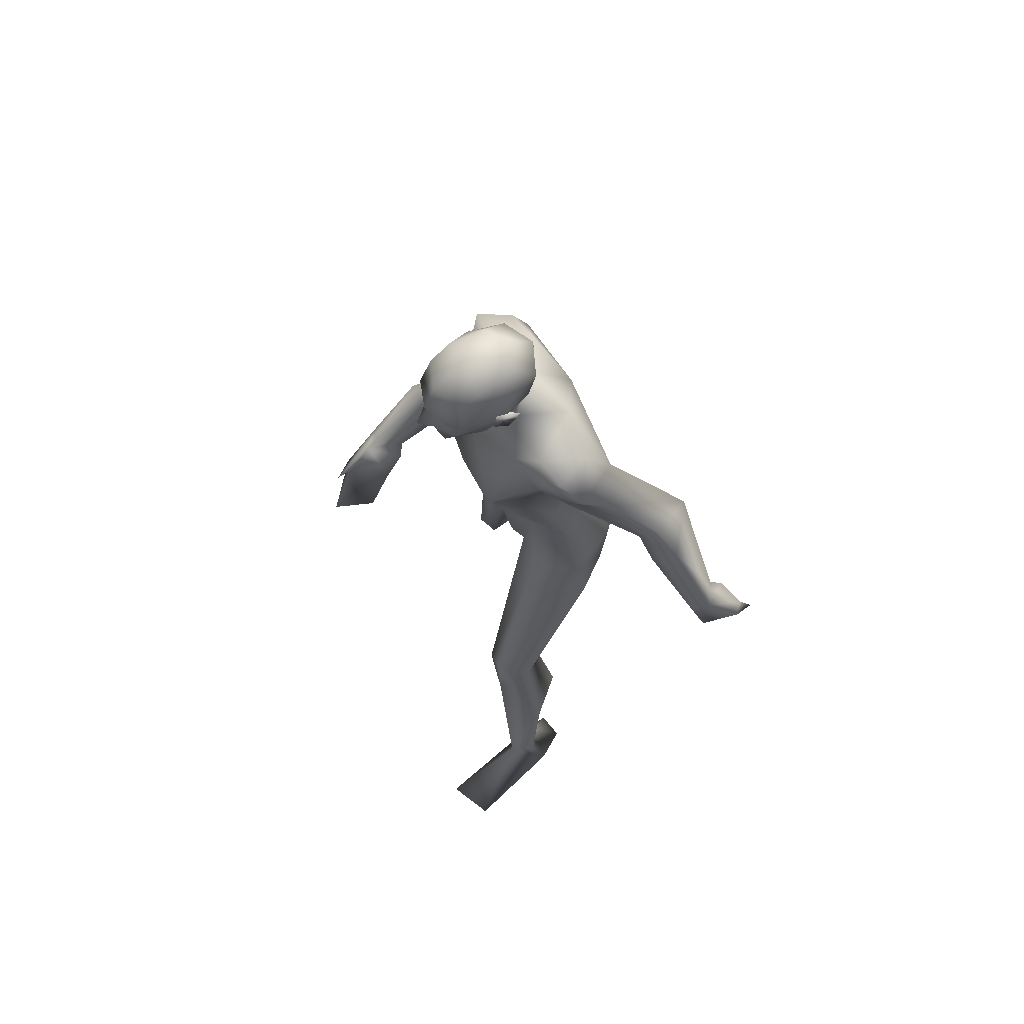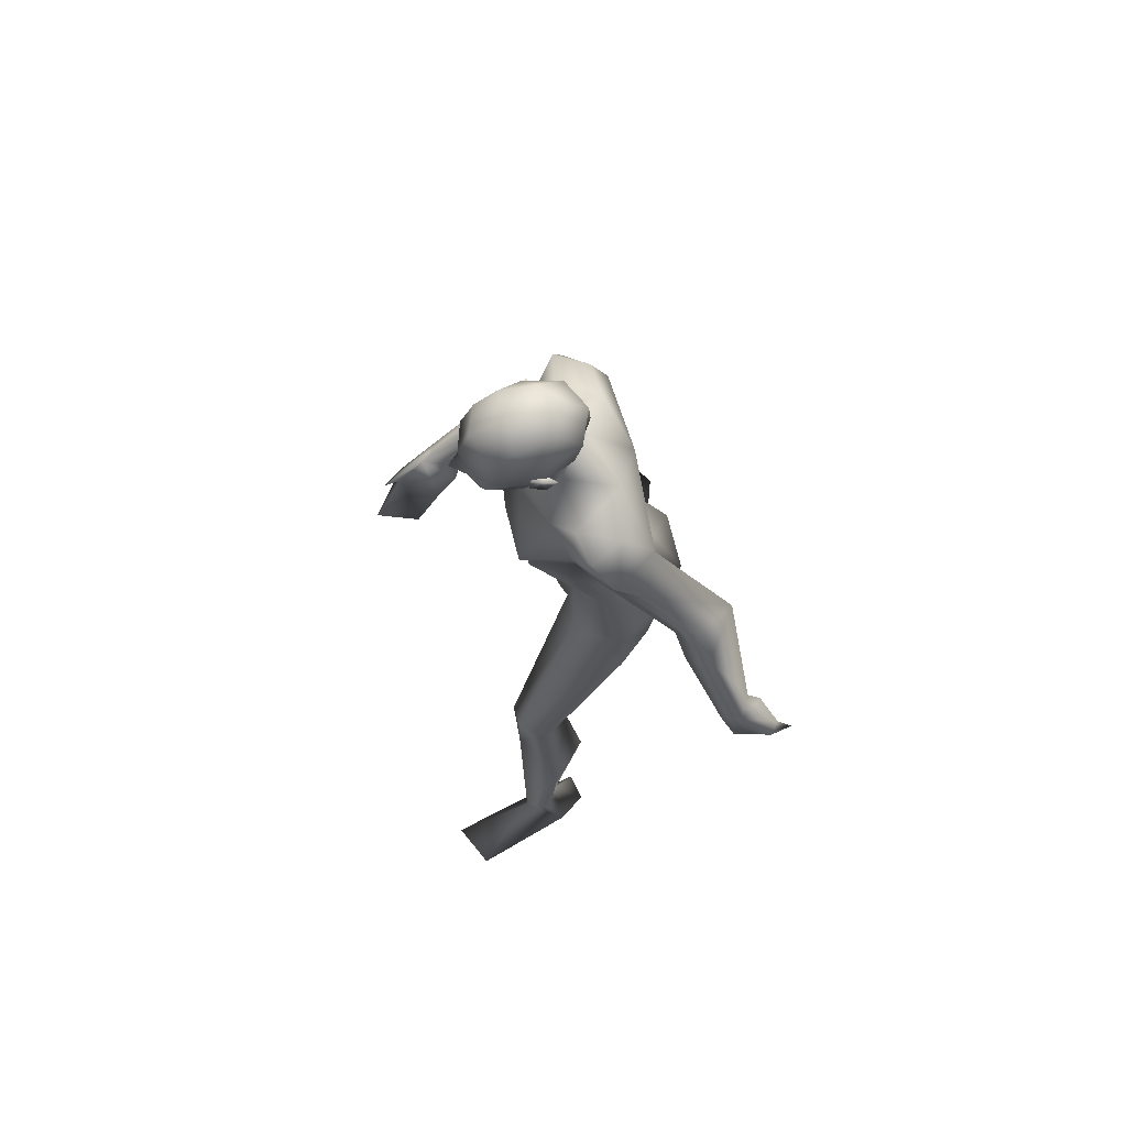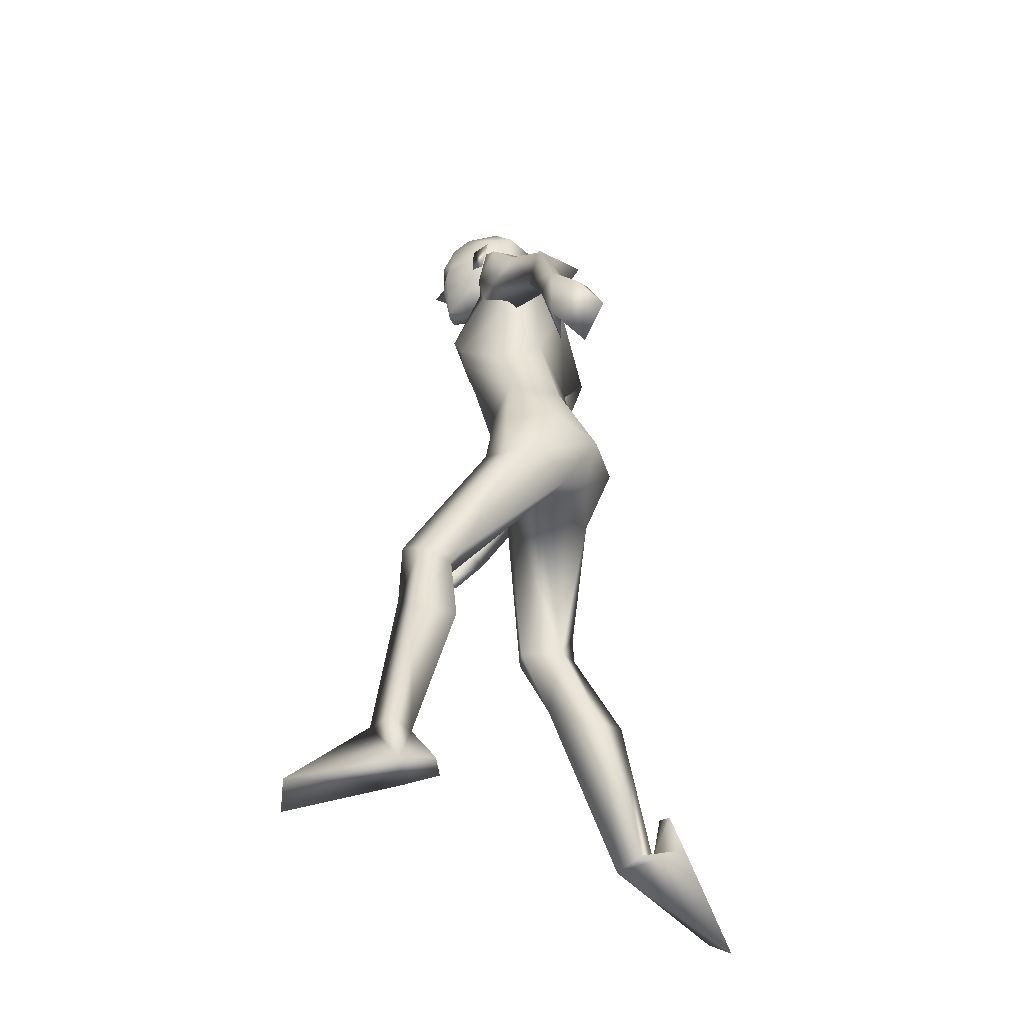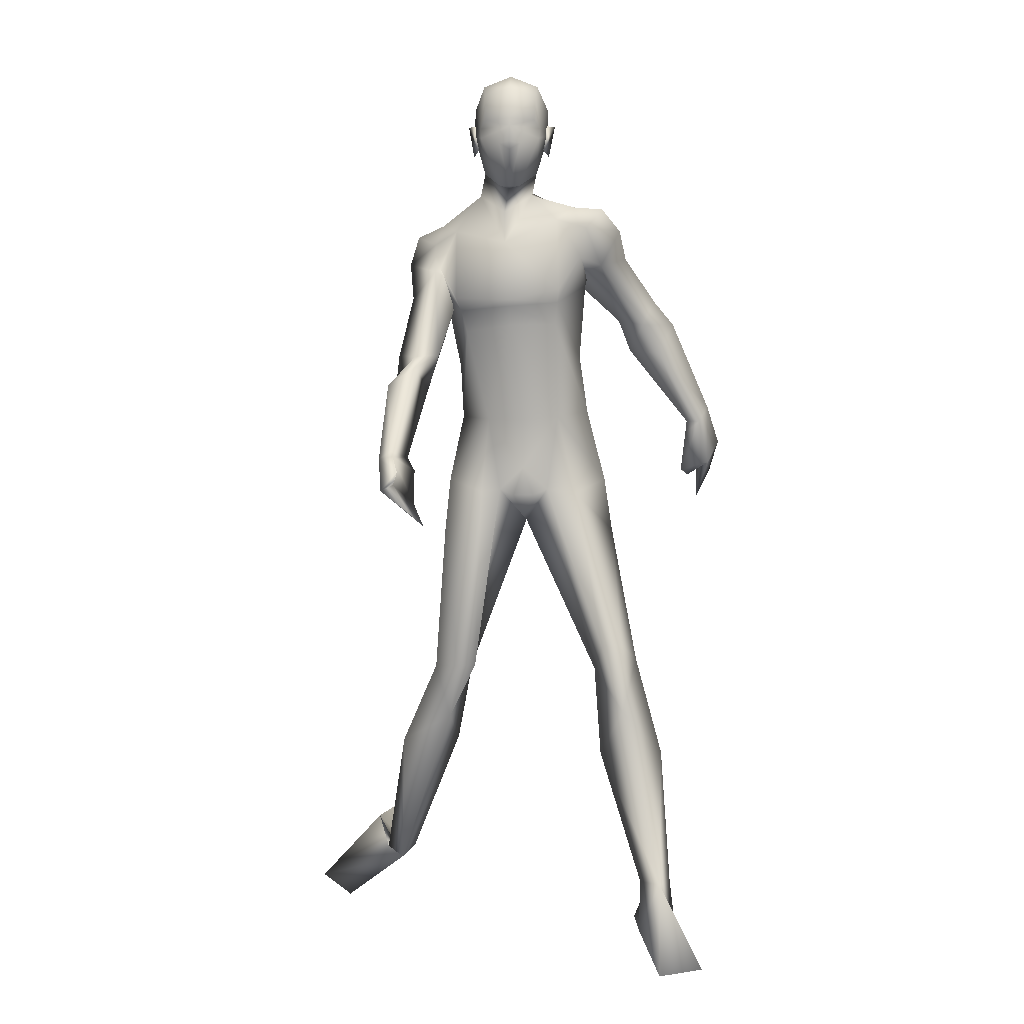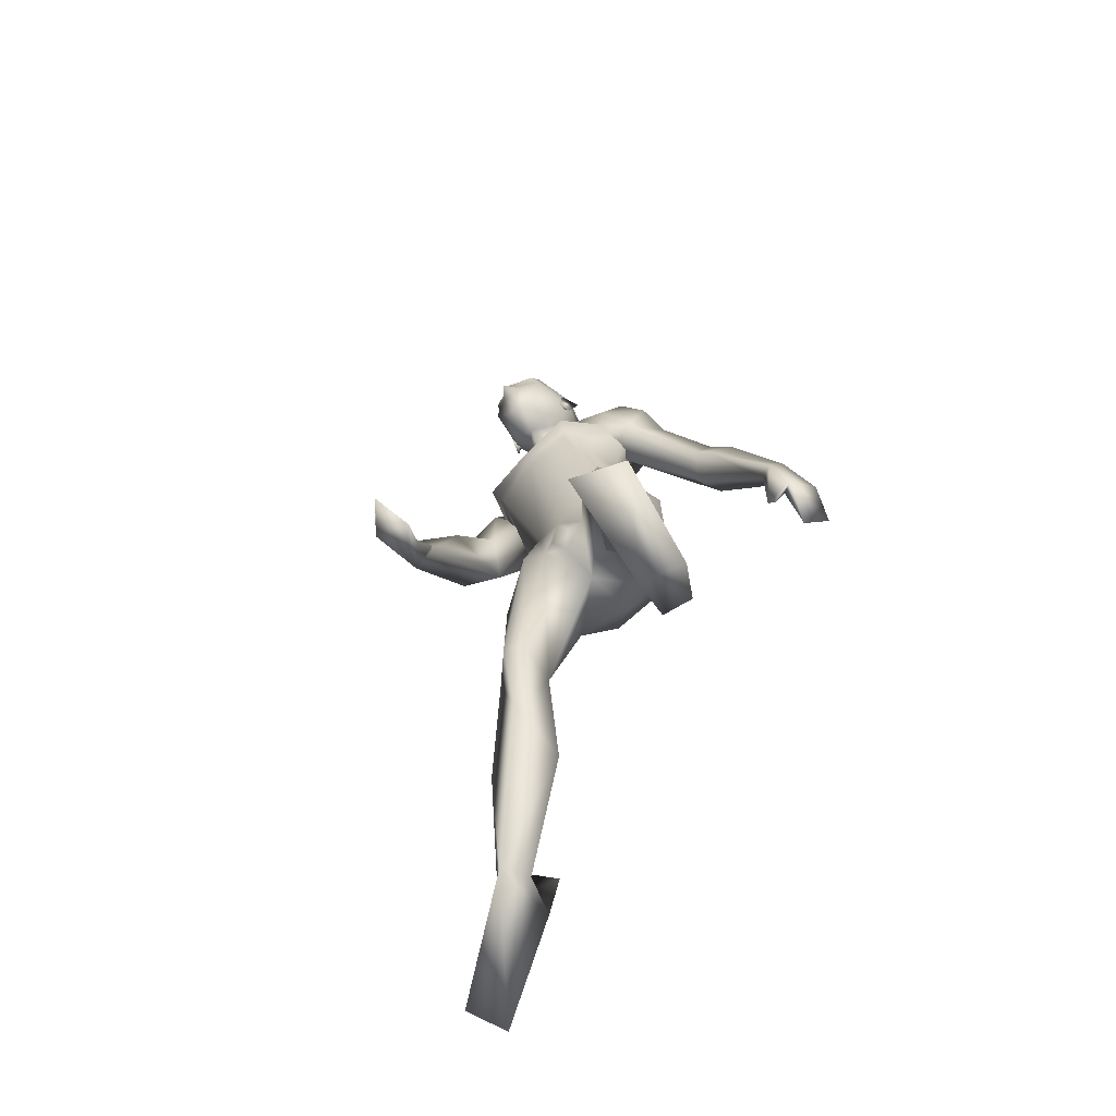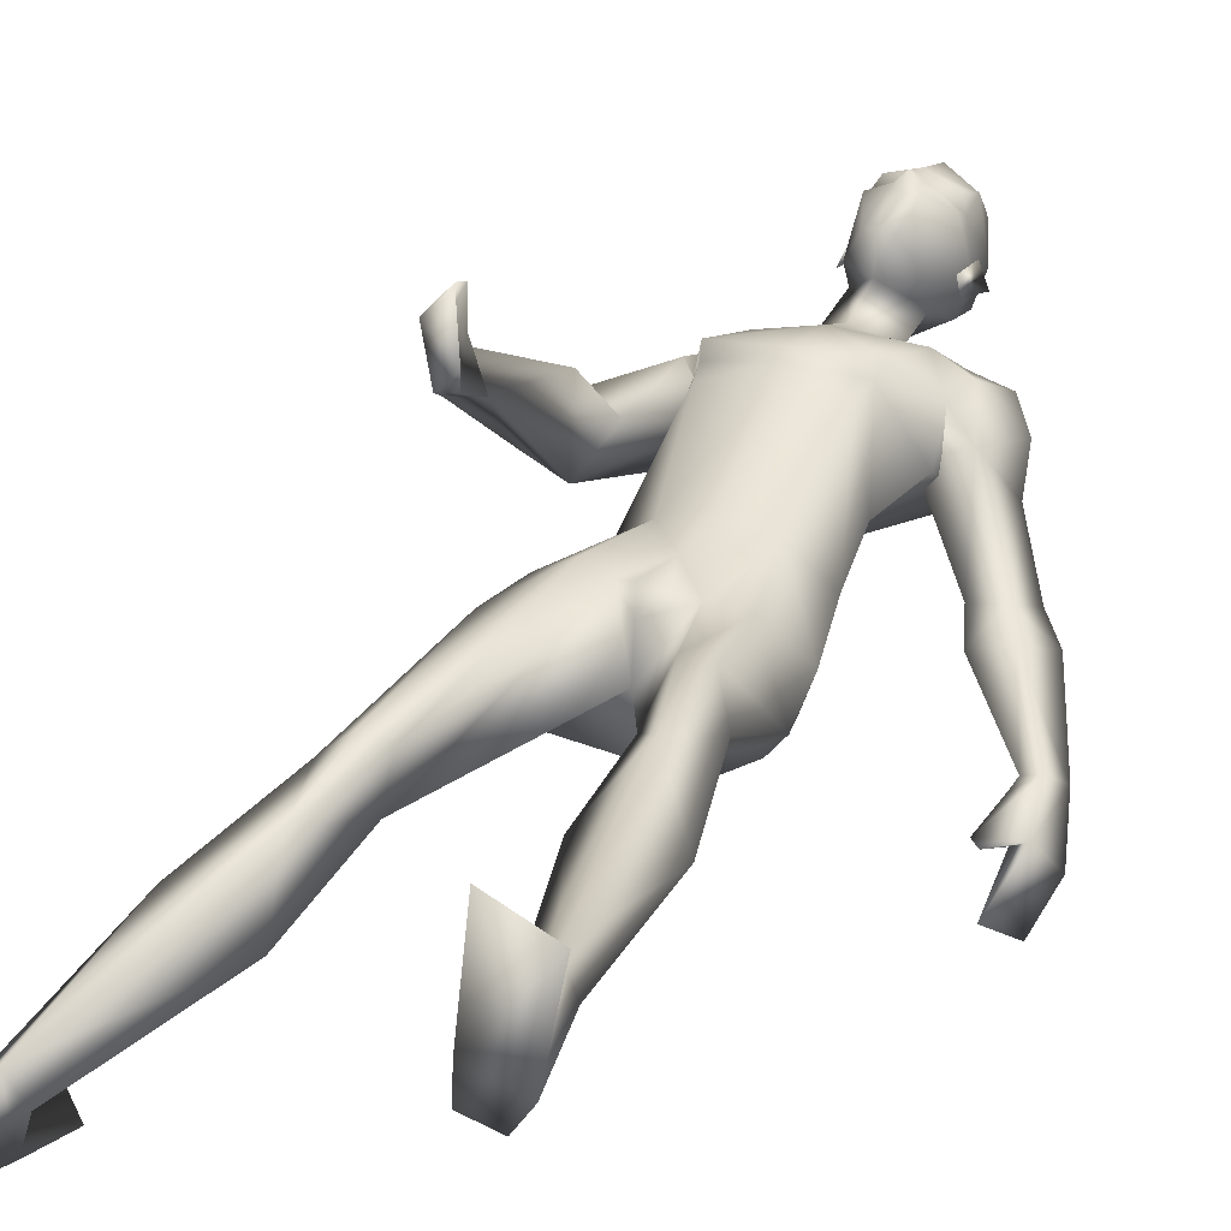
<metadata>
{"format":"obj","ext":"obj","renderer":"f3d","projection":"perspective","resolution":1024,"background":"white","views":[{"elev":71.2,"azim":62.5,"up":"+Y"},{"elev":74.2,"azim":75.9,"up":"+Y"},{"elev":-43.4,"azim":107.8,"up":"+Y"},{"elev":2.0,"azim":3.7,"up":"+Y"},{"elev":-70.3,"azim":42.4,"up":"+Y"},{"elev":30.6,"azim":25.8,"up":"+Z"}]}
</metadata>
<code>
o Man_Body
v 0.003824 4.327 -0.1892
v 0.257 4.251 -0.2072
v -0.2405 4.233 -0.2252
v 0.5085 4.202 0.128
v -0.507 4.164 0.09108
v 0.275 4.159 0.3332
v -0.2837 4.138 0.3129
v -0.007378 4.133 0.445
v -0.08922 5.65 -0.1591
v 0.2065 5.918 0.015
v -0.4476 5.843 -0.02974
v 0.2707 5.723 0.4894
v -0.5313 5.638 0.4373
v -0.1355 5.534 0.5942
v 0.2833 5.052 0.6446
v -0.4813 4.995 0.5889
v -0.1025 5.024 0.6644
v -0.03987 4.901 -0.06846
v 0.251 4.923 -0.04442
v -0.3313 4.88 -0.08686
v 0.4484 4.644 0.2292
v -0.5226 4.571 0.1585
v 0.2646 4.881 0.6324
v -0.4359 4.828 0.5813
v -0.08948 4.876 0.6375
v 0.2963 5.151 0.704
v -0.5172 5.09 0.6448
v -0.1089 5.074 0.7011
v -0.1264 6.064 0.1403
v 0.07049 5.929 0.3634
v -0.3437 5.928 0.3431
v -0.1429 5.785 0.4882
v 0.646 2.352 0.8894
v -0.3958 2.139 0.3274
v 0.9099 2.238 0.6888
v -0.7253 2.123 0.2088
v 0.1906 3.572 0.3506
v -0.1906 3.572 0.3506
v 0.00681 3.316 0.04494
v 0.3035 3.202 -0.2675
v -0.3598 3.283 -0.2389
v 1.178 0.4937 0.7523
v -1.189 0.5168 -0.3176
v 1.015 0.4635 0.6586
v -1.072 0.5285 -0.4676
v 0.9476 0.4848 0.7554
v -0.9735 0.5098 -0.4011
v 1.098 0.4989 0.9257
v -1.055 0.4527 -0.1966
v 0.4601 5.441 0.3923
v -0.6753 5.356 0.3096
v 0.113 6.108 0.4665
v -0.287 6.147 0.47
v -0.099 5.954 0.6395
v -0.07212 6.281 0.2537
v 0.6215 5.376 0.2584
v -0.7076 5.321 0.4133
v 0.5214 5.841 0.07645
v -0.7431 5.598 -0.03221
v 0.5046 5.664 0.4138
v -0.7084 5.544 0.3284
v 0.5711 5.576 -0.1187
v -0.7257 5.361 -0.1501
v 0.8167 5.451 0.002972
v -0.9028 5.118 0.2409
v 0.6295 5.821 0.3121
v -0.863 5.616 0.189
v 0.4071 5.832 0.3588
v -0.6596 5.702 0.2284
v 0.4915 5.22 0.1823
v -0.5136 5.218 0.197
v 0.9594 4.924 -0.1816
v -0.8553 4.634 0.5497
v 1.053 5.123 -0.2785
v -1.004 4.651 0.362
v 0.8878 4.985 -0.5826
v 0.7605 4.963 -0.25
v -0.6769 4.652 0.4329
v 1.437 4.127 -0.4223
v -1.083 3.82 1.04
v 1.508 4.252 -0.5287
v -1.043 3.759 0.8773
v 1.354 4.263 -0.6237
v -0.8767 3.828 0.8877
v 1.332 4.131 -0.464
v -0.9879 3.879 1.056
v 1.095 4.69 -0.2294
v -1.058 4.398 0.6701
v 1.211 4.935 -0.349
v -1.038 4.341 0.3799
v -0.7865 4.376 0.2366
v 0.8541 4.722 -0.3242
v -0.8407 4.541 0.6877
v 0 3.378 -0.3308
v 0.6493 3.649 0.1155
v -0.603 3.654 0.234
v -0 3.748 0.418
v 0.5064 3.786 -0.2319
v -0.5328 3.781 -0.1308
v 0.1979 3.639 -0.4958
v -0.1979 3.639 -0.4958
v 0.4199 3.543 0.3615
v -0.3345 3.554 0.4294
v 0 3.893 -0.3341
v 0.5482 3.374 -0.1616
v -0.5632 3.432 -0.04033
v 0.8073 1.845 0.8909
v -0.6138 1.702 0.1791
v 1.109 1.497 0.6589
v -1.02 1.474 -0.0421
v 0.8837 1.538 0.4084
v -0.8872 1.615 -0.3212
v 0.6304 1.484 0.6422
v -0.5802 1.474 -0.2331
v 0.7538 2.167 0.5076
v -0.6544 2.179 -0.02401
v -0.08228 6.825 0.6418
v -0.07536 6.694 0.8904
v -0.07343 6.45 0.9655
v -0.07384 6.393 0.9524
v 0.006578 6.261 0.936
v -0.1553 6.261 0.9406
v -0.07598 5.936 0.8894
v -0.001085 5.941 0.8695
v -0.1519 5.941 0.8737
v 0.1474 6.309 0.8525
v -0.3005 6.31 0.8651
v 0.1546 6.39 0.8069
v -0.3101 6.391 0.82
v 0.1188 6.646 0.7984
v -0.2744 6.646 0.8095
v 0.1261 6.74 0.6556
v -0.2896 6.74 0.6674
v 0.07528 6.788 0.4116
v -0.2526 6.788 0.4209
v 0.1988 6.589 0.4794
v -0.3724 6.589 0.4955
v 0.2064 6.381 0.5044
v -0.3789 6.382 0.521
v -0.09677 6.435 0.1397
v -0.09622 6.628 0.1537
v -0.09147 6.811 0.3168
v 1.224 0.1035 0.6512
v -1.293 0.7327 -0.5379
v 1.097 0.145 0.4474
v -1.089 0.866 -0.5308
v 0.9357 0.09597 0.7395
v -1.095 0.5762 -0.7035
v 1.092 -0.05425 1.527
v -1.604 -0.03487 -0.8887
v 1.412 -0.0366 1.378
v -1.8 0.181 -0.6882
v 0.8993 0.1433 0.4892
v -0.9442 0.7742 -0.6384
v -0.07458 6.216 0.9311
v -0.07164 6.263 1.034
v 0.1132 6.443 0.8921
v -0.264 6.443 0.9027
v 0.2539 6.46 0.4265
v -0.4306 6.461 0.4458
v 0.2015 6.445 0.5802
v -0.3696 6.446 0.5963
v 0.1798 6.24 0.5895
v -0.3478 6.241 0.6044
v 0.2103 6.217 0.4914
v -0.3838 6.217 0.5082
v 0.1348 6.354 0.525
v -0.3063 6.354 0.5374
v 0.1242 6.382 0.2959
v -0.3087 6.382 0.3081
v 0.1194 6.607 0.2434
v -0.3064 6.607 0.2554
v 0.7018 2.331 0.411
v -0.6232 2.374 -0.02705
v 0.7967 2.369 0.8816
v -0.5364 2.14 0.3848
v 0.5819 2.16 0.6504
v -0.4443 2.116 0.01871
v 1.607 3.958 -0.7503
v -0.9123 3.452 1.063
v 1.513 3.785 -0.5213
v -1.036 3.578 1.308
v 1.539 3.707 -0.938
v -0.7118 3.307 1.267
v 1.419 3.486 -0.7513
v -0.7843 3.412 1.554
v 1.342 3.68 -0.5424
v -0.915 3.656 1.45
v 1.525 3.956 -0.8171
v -0.8096 3.478 1.072
v 1.421 3.795 -0.5752
v -0.9387 3.623 1.313
v 1.379 4.178 -0.7118
v -0.8171 3.73 0.9367
v 1.322 4.033 -0.4828
v -0.9636 3.838 1.145
v 1.285 3.724 -0.5276
v -0.8949 3.723 1.43
v 0.7098 3.238 0.06961
v -0.6408 3.256 0.2709
v -0.2851 6.063 0.6329
v 0.1185 6.062 0.6215
v -0.07785 3.527 0.3904
v 0.07785 3.527 0.3904
v -0 3.354 0.3296
v -0.9371 5.399 0.1326
v 0.7706 5.656 0.1966
v 0.3815 5.287 0.171
v -0.6431 5.135 0.09965
f 50 26 15
f 16 27 51
f 68 30 12
f 13 31 69
f 50 12 26
f 27 13 51
f 10 58 62
f 63 59 11
f 60 66 68
f 69 67 61
f 9 62 19
f 20 63 9
f 19 18 9
f 9 18 20
f 10 62 9
f 9 63 11
f 68 12 60
f 61 13 69
f 98 4 95
f 96 5 99
f 98 2 4
f 5 3 99
f 72 87 89
f 90 88 73
f 72 89 74
f 75 90 73
f 77 92 72
f 73 93 78
f 92 87 72
f 73 88 93
f 37 102 6
f 7 103 38
f 39 94 40
f 41 94 39
f 104 1 2
f 3 1 104
f 95 105 98
f 99 106 96
f 100 98 105
f 106 99 101
f 100 104 2
f 3 104 101
f 2 98 100
f 101 99 3
f 6 102 95
f 96 103 7
f 95 4 6
f 7 5 96
f 107 175 33
f 34 176 108
f 177 173 115
f 116 174 178
f 173 35 115
f 116 36 174
f 118 132 117
f 117 133 118
f 132 134 117
f 117 135 133
f 134 142 117
f 117 142 135
f 149 151 48
f 49 152 150
f 145 153 44
f 45 154 146
f 120 156 121
f 122 156 120
f 121 156 155
f 155 156 122
f 54 124 123
f 123 125 54
f 155 123 121
f 122 123 155
f 123 124 121
f 122 125 123
f 147 143 151
f 152 144 148
f 147 151 149
f 150 152 148
f 143 147 145
f 146 148 144
f 147 153 145
f 146 154 148
f 44 153 147
f 148 154 45
f 44 147 46
f 47 148 45
f 48 151 143
f 144 152 49
f 48 143 42
f 43 144 49
f 48 46 147
f 148 47 49
f 48 147 149
f 150 148 49
f 44 42 143
f 144 43 45
f 44 143 145
f 146 144 45
f 130 136 132
f 133 137 131
f 136 134 132
f 133 135 137
f 119 130 118
f 118 131 119
f 121 126 120
f 120 127 122
f 126 128 120
f 120 129 127
f 107 33 177
f 178 34 108
f 107 177 113
f 114 178 108
f 48 107 113
f 114 108 49
f 48 113 46
f 47 114 49
f 113 177 115
f 116 178 114
f 113 115 111
f 112 116 114
f 46 113 111
f 112 114 47
f 46 111 44
f 45 112 47
f 111 115 109
f 110 116 112
f 115 35 109
f 110 36 116
f 44 111 109
f 110 112 45
f 44 109 42
f 43 110 45
f 109 35 107
f 108 36 110
f 35 175 107
f 108 176 36
f 42 109 48
f 49 110 43
f 109 107 48
f 49 108 110
f 100 105 40
f 41 106 101
f 100 40 94
f 94 41 101
f 76 83 92
f 93 84 91
f 83 85 92
f 93 86 84
f 76 92 77
f 78 93 91
f 92 85 87
f 88 86 93
f 85 79 87
f 88 80 86
f 89 81 83
f 84 82 90
f 89 83 76
f 91 84 90
f 74 89 76
f 91 90 75
f 87 79 81
f 82 80 88
f 87 81 89
f 90 82 88
f 56 60 50
f 51 61 57
f 60 12 50
f 51 13 61
f 56 77 72
f 73 78 57
f 62 64 76
f 91 65 63
f 64 74 76
f 91 75 65
f 64 56 72
f 73 57 65
f 64 72 74
f 75 73 65
f 10 68 58
f 59 69 11
f 68 66 58
f 59 67 69
f 10 29 30
f 31 29 11
f 10 30 68
f 69 31 11
f 15 23 21
f 22 24 16
f 30 29 55
f 55 29 31
f 30 55 52
f 53 55 31
f 32 30 52
f 53 31 32
f 32 52 54
f 54 53 32
f 12 30 14
f 14 31 13
f 30 32 14
f 14 32 31
f 26 12 14
f 14 13 27
f 26 14 28
f 28 14 27
f 15 26 28
f 28 27 16
f 15 28 17
f 17 28 16
f 23 15 17
f 17 16 24
f 23 17 25
f 25 17 24
f 6 23 25
f 25 24 7
f 6 25 8
f 8 25 7
f 4 21 23
f 24 22 5
f 4 23 6
f 7 24 5
f 2 19 4
f 5 20 3
f 19 21 4
f 5 22 20
f 1 18 19
f 18 1 20
f 2 1 19
f 20 1 3
f 130 157 128
f 129 158 131
f 157 120 128
f 129 120 158
f 120 157 119
f 119 158 120
f 157 130 119
f 119 131 158
f 138 128 126
f 127 129 139
f 52 55 140
f 140 55 53
f 9 29 10
f 11 29 9
f 141 142 134
f 135 142 141
f 128 138 136
f 137 139 129
f 136 130 128
f 129 131 137
f 118 130 132
f 133 131 118
f 6 8 97
f 97 8 7
f 97 37 6
f 7 38 97
f 159 167 161
f 162 168 160
f 161 167 163
f 164 168 162
f 163 167 165
f 166 168 164
f 165 167 159
f 160 168 166
f 140 169 52
f 53 170 140
f 169 138 52
f 53 139 170
f 136 171 134
f 135 172 137
f 171 141 134
f 135 141 172
f 105 173 40
f 41 174 106
f 177 40 173
f 174 41 178
f 181 187 191
f 192 188 182
f 181 191 185
f 186 192 182
f 179 183 189
f 190 184 180
f 79 195 197
f 198 196 80
f 195 79 85
f 86 80 196
f 81 193 83
f 84 194 82
f 81 179 189
f 190 180 82
f 81 189 193
f 194 190 82
f 195 191 197
f 198 192 196
f 191 187 197
f 198 188 192
f 183 185 191
f 192 186 184
f 183 191 189
f 190 192 184
f 181 79 197
f 198 80 182
f 181 197 187
f 188 198 182
f 179 181 183
f 184 182 180
f 181 185 183
f 184 186 182
f 175 102 33
f 34 103 176
f 102 37 33
f 34 38 103
f 39 177 37
f 38 178 39
f 177 33 37
f 38 34 178
f 40 177 39
f 39 178 41
f 141 171 169
f 170 172 141
f 141 169 140
f 140 170 141
f 138 169 136
f 137 170 139
f 169 171 136
f 137 172 170
f 161 165 159
f 160 166 162
f 161 163 165
f 166 164 162
f 195 85 83
f 84 86 196
f 83 193 195
f 196 194 84
f 189 191 195
f 196 192 190
f 195 193 189
f 190 194 196
f 81 79 181
f 182 80 82
f 181 179 81
f 82 180 182
f 35 199 175
f 95 199 105
f 200 36 176
f 200 96 106
f 174 36 200
f 200 106 174
f 103 96 200
f 200 176 103
f 102 175 199
f 199 95 102
f 173 105 199
f 199 35 173
f 125 201 54
f 201 53 54
f 52 202 54
f 202 124 54
f 138 126 202
f 202 52 138
f 139 53 201
f 201 127 139
f 124 202 126
f 126 121 124
f 127 201 125
f 125 122 127
f 204 37 97
f 97 38 203
f 206 67 59
f 206 65 57
f 66 207 58
f 64 207 56
f 60 56 207
f 207 66 60
f 61 67 206
f 206 57 61
f 62 58 207
f 207 64 62
f 63 65 206
f 206 59 63
f 50 208 56
f 208 77 56
f 76 77 208
f 208 62 76
f 15 21 70
f 70 50 15
f 62 70 19
f 70 21 19
f 209 22 16
f 16 51 209
f 63 20 209
f 20 22 209
f 71 78 91
f 91 63 71
f 51 57 71
f 57 78 71
f 51 63 209
f 51 71 63
f 50 70 62
f 50 62 208
f 94 101 100
f 100 101 104
f 97 203 204
f 204 203 205
f 205 37 204
f 38 205 203
f 37 205 39
f 205 38 39

</code>
